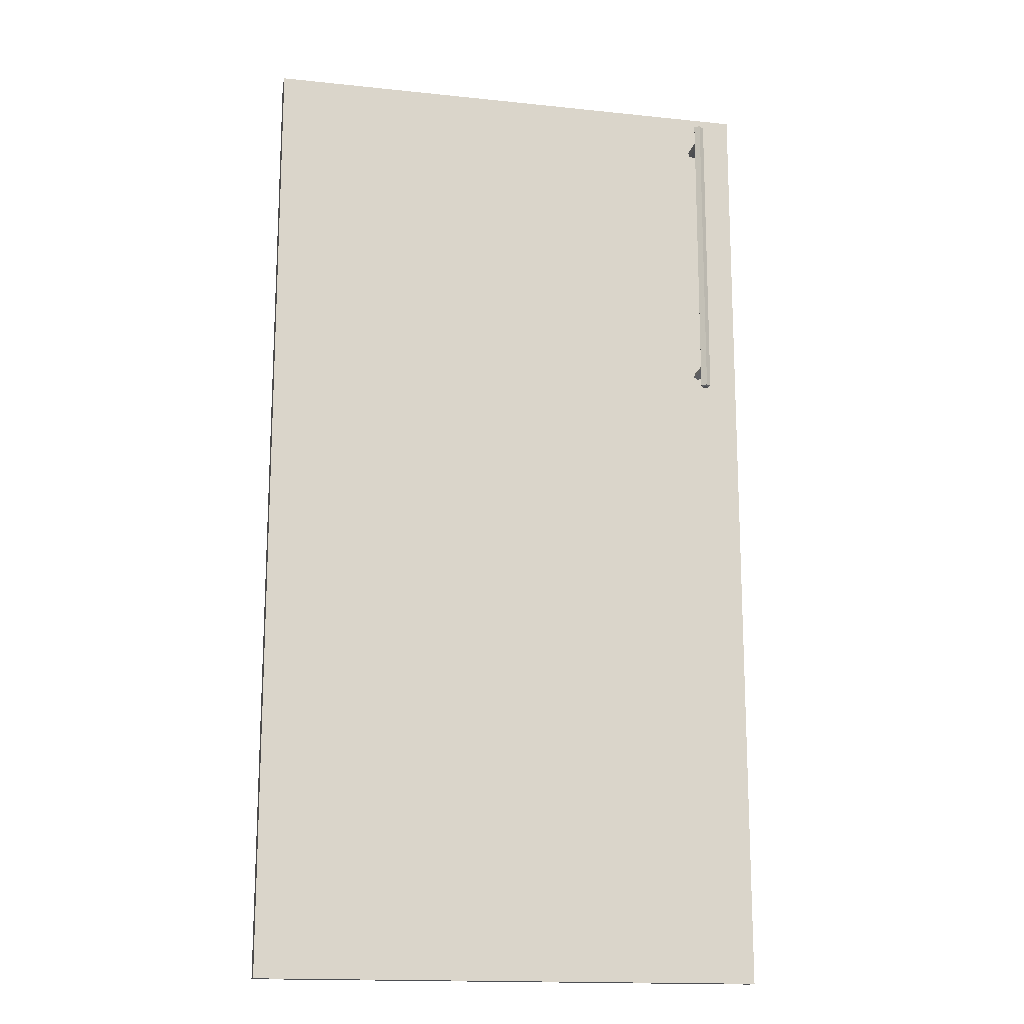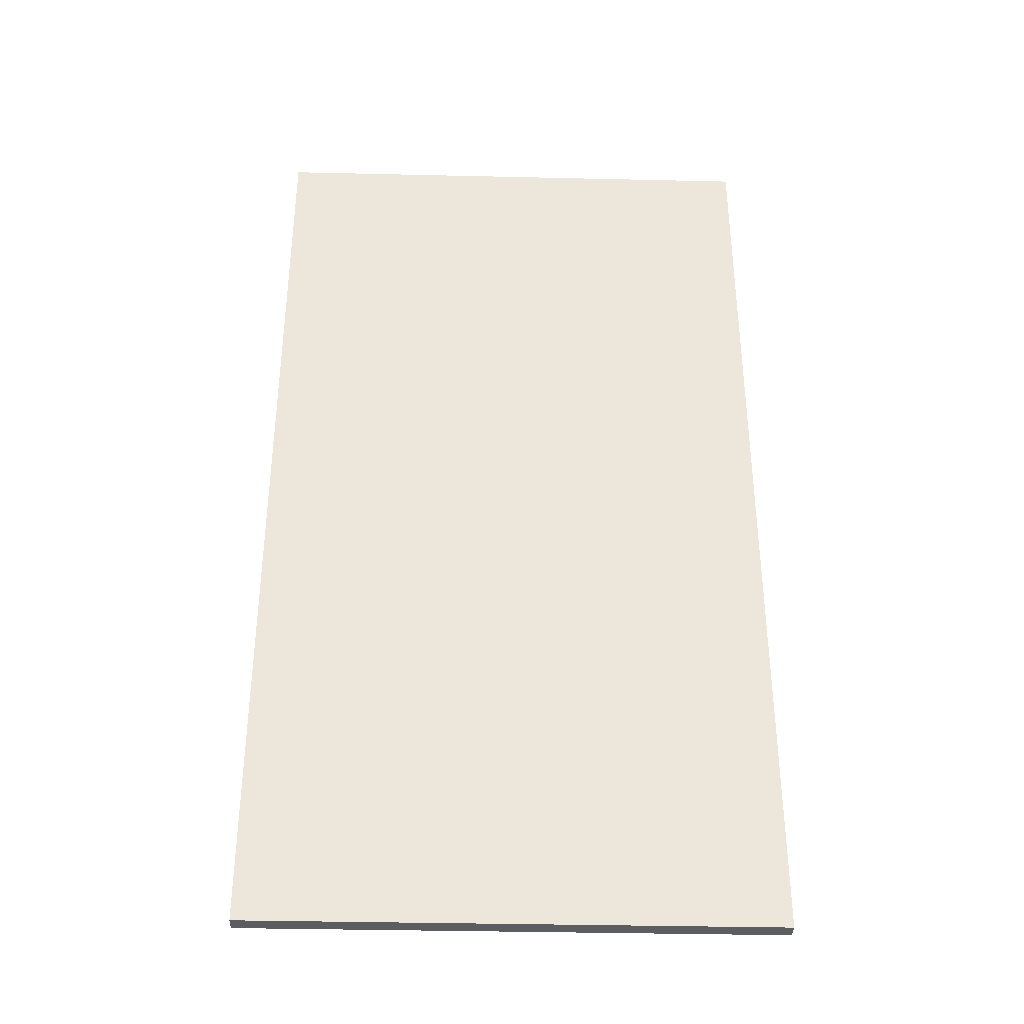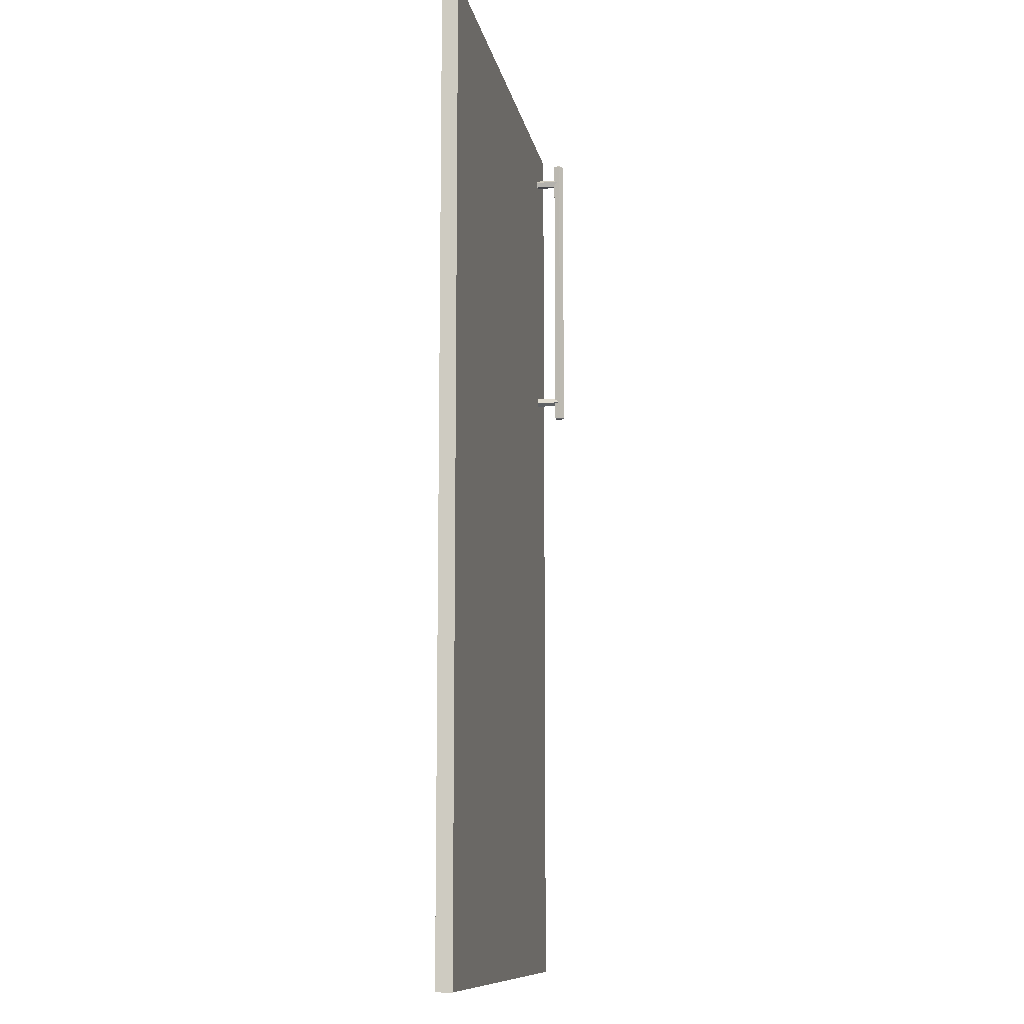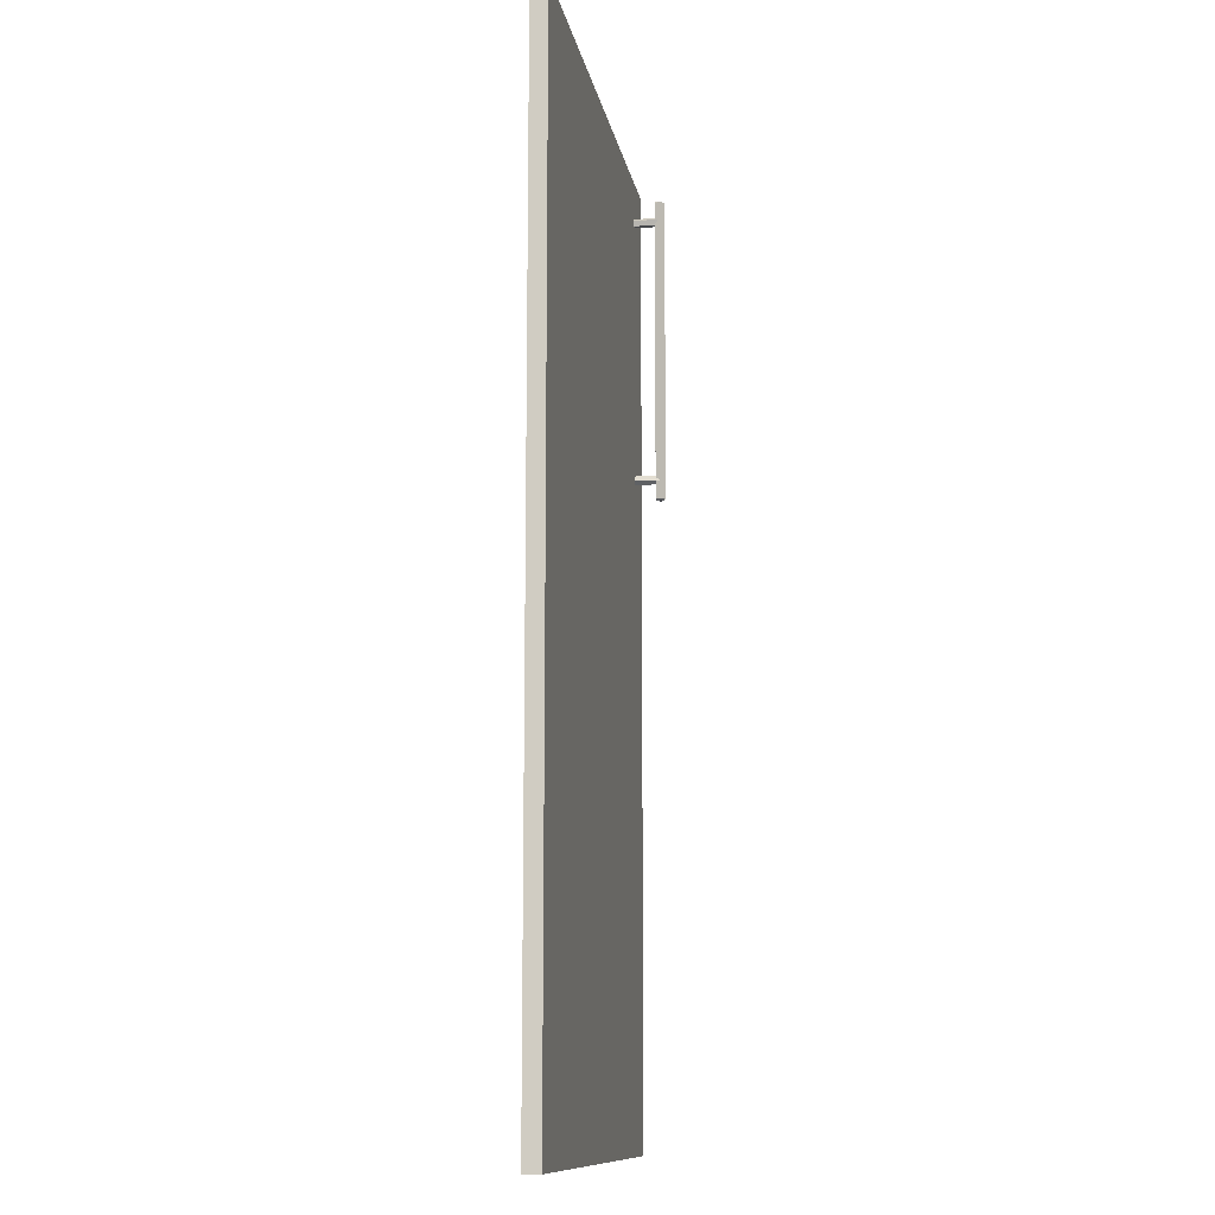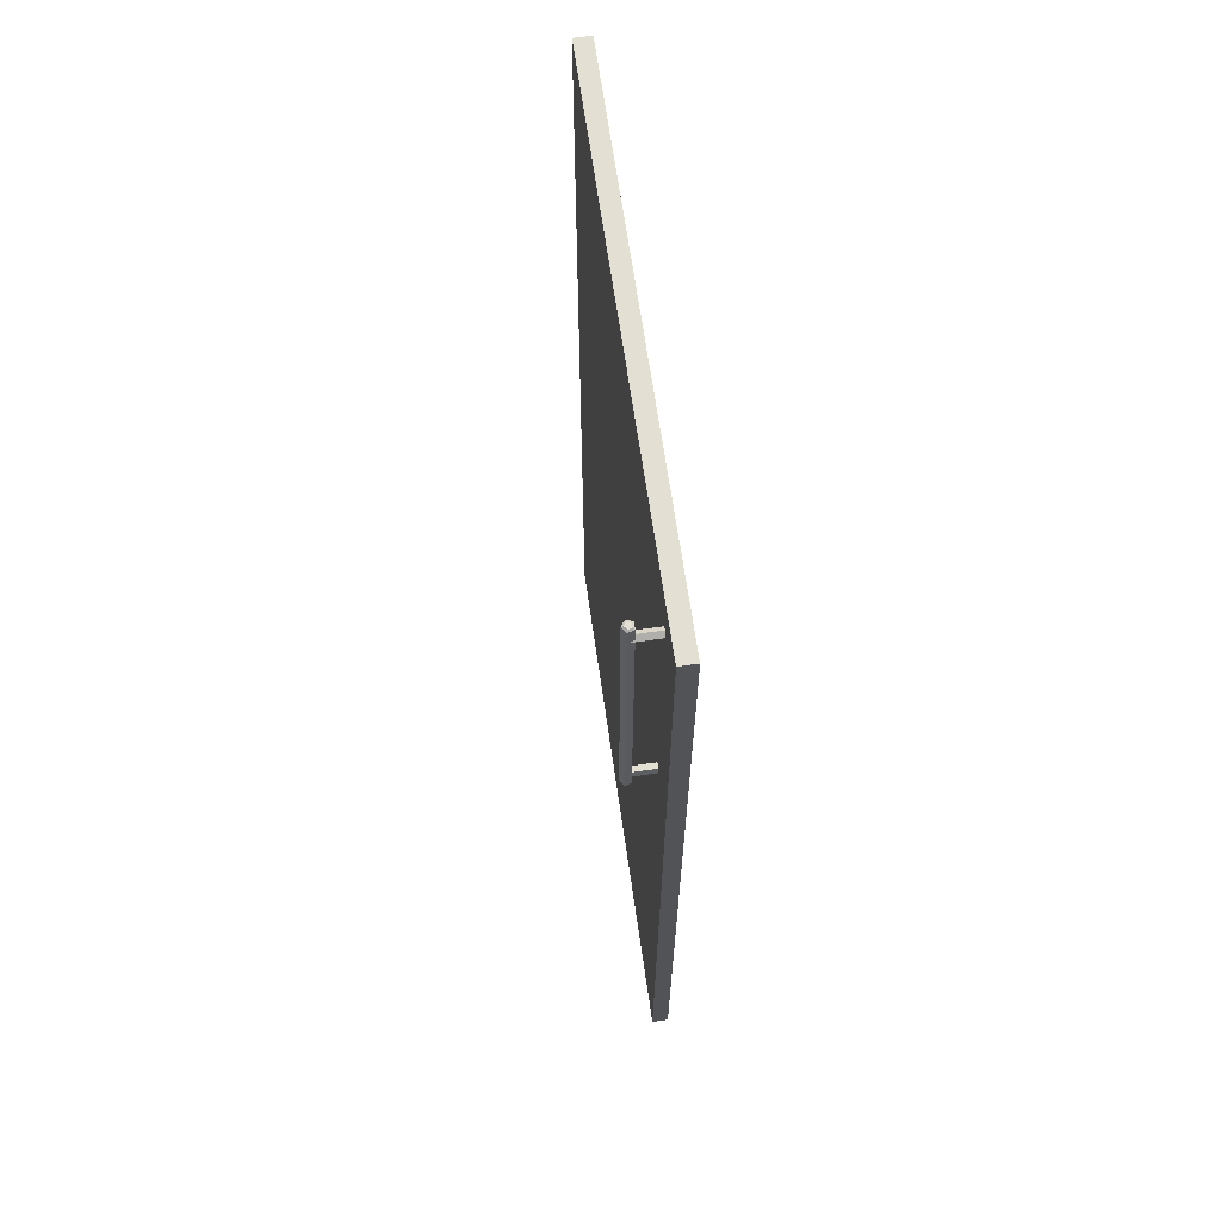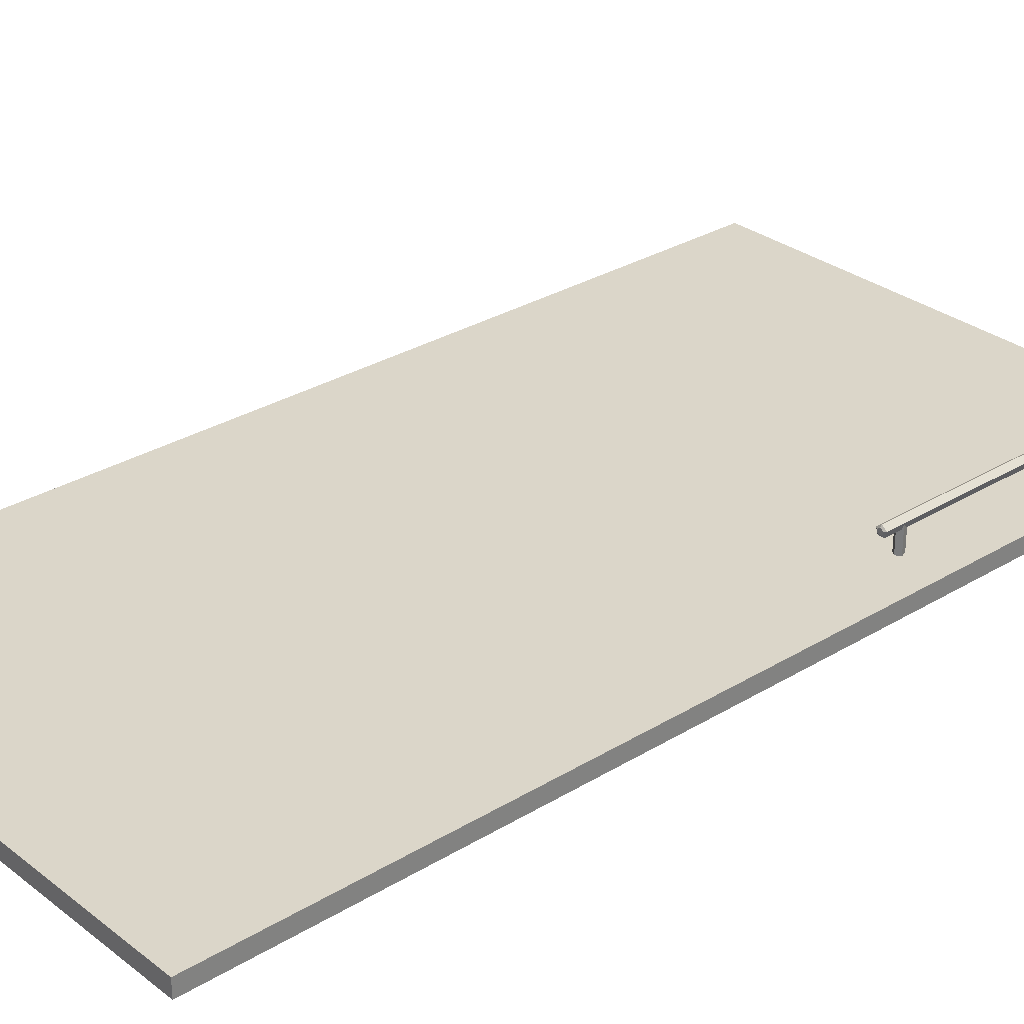
<metadata>
{"format":"obj","ext":"obj","renderer":"f3d","projection":"perspective","resolution":1024,"background":"white","views":[{"elev":-16.0,"azim":-12.4,"up":"+Y"},{"elev":-37.0,"azim":178.3,"up":"+Y"},{"elev":-10.9,"azim":-79.7,"up":"+Y"},{"elev":-11.5,"azim":-80.6,"up":"+Y"},{"elev":66.4,"azim":81.9,"up":"+Y"},{"elev":29.8,"azim":48.3,"up":"+Z"}]}
</metadata>
<code>
v 0.4492 0.832 0.4191
v -0.4287 -0.8311 0.4191
v -0.4287 0.832 0.4191
v 0.4492 -0.8311 0.4191
v -0.4287 -0.8311 0.4466
v -0.4287 -0.8311 0.4466
v -0.4287 -0.8311 0.4466
v -0.4287 -0.8311 0.4466
v -0.4287 -0.8311 0.4466
v -0.4287 -0.8311 0.4466
v 0.4492 0.832 0.4466
v 0.4492 0.832 0.4466
v 0.4492 0.832 0.4466
v 0.4492 0.832 0.4466
v 0.4492 0.832 0.4466
v 0.4492 0.832 0.4466
v -0.4287 0.832 0.4466
v -0.4287 0.832 0.4466
v -0.4287 0.832 0.4466
v -0.4287 0.832 0.4466
v -0.4287 0.832 0.4466
v -0.4287 0.832 0.4466
v 0.4492 -0.8311 0.4466
v 0.4492 -0.8311 0.4466
v 0.4492 -0.8311 0.4466
v 0.4492 -0.8311 0.4466
v 0.4492 -0.8311 0.4466
v 0.4492 -0.8311 0.4466
v 0.4492 0.832 0.4191
v 0.4492 0.832 0.4191
v 0.4492 0.832 0.4191
v 0.4492 0.832 0.4191
v 0.4492 0.832 0.4191
v -0.4287 -0.8311 0.4191
v -0.4287 -0.8311 0.4191
v -0.4287 -0.8311 0.4191
v -0.4287 -0.8311 0.4191
v -0.4287 -0.8311 0.4191
v -0.4287 0.832 0.4191
v -0.4287 0.832 0.4191
v -0.4287 0.832 0.4191
v -0.4287 0.832 0.4191
v -0.4287 0.832 0.4191
v 0.4492 -0.8311 0.4191
v 0.4492 -0.8311 0.4191
v 0.4492 -0.8311 0.4191
v 0.4492 -0.8311 0.4191
v 0.4492 -0.8311 0.4191
v 0.3724 0.2584 0.4858
v 0.3757 0.2584 0.4959
v 0.3703 0.2584 0.492
v 0.379 0.2584 0.4858
v 0.3757 0.2607 0.4995
v 0.3703 0.2607 0.4829
v 0.3811 0.2607 0.4829
v 0.381 0.2584 0.492
v 0.3669 0.2607 0.4931
v 0.3757 0.3319 0.4995
v 0.3844 0.2607 0.4931
v 0.3703 0.291 0.4829
v 0.3703 0.291 0.4829
v 0.3757 0.2871 0.4829
v 0.3757 0.2871 0.4829
v 0.3669 0.3319 0.4931
v 0.3844 0.3319 0.4931
v 0.368 0.2926 0.4898
v 0.368 0.2926 0.4898
v 0.3811 0.291 0.4829
v 0.3811 0.291 0.4829
v 0.3833 0.2926 0.4898
v 0.3833 0.2926 0.4898
v 0.3757 0.2871 0.4466
v 0.3833 0.2926 0.4466
v 0.3703 0.3319 0.4829
v 0.3811 0.2996 0.4829
v 0.3811 0.2996 0.4829
v 0.368 0.2926 0.4466
v 0.3703 0.2996 0.4829
v 0.3703 0.2996 0.4829
v 0.3811 0.3319 0.4829
v 0.3709 0.3016 0.4466
v 0.3709 0.3016 0.4829
v 0.3709 0.3016 0.4829
v 0.3804 0.3016 0.4829
v 0.3804 0.3016 0.4829
v 0.3804 0.3016 0.4466
v 0.3757 0.3016 0.4466
v 0.3724 0.2584 0.4858
v 0.3757 0.2584 0.4959
v 0.3703 0.2584 0.492
v 0.379 0.2584 0.4858
v 0.3757 0.2607 0.4995
v 0.3703 0.2607 0.4829
v 0.3811 0.2607 0.4829
v 0.381 0.2584 0.492
v 0.3669 0.2607 0.4931
v 0.3757 0.3319 0.4995
v 0.3844 0.2607 0.4931
v 0.3703 0.291 0.4829
v 0.3703 0.291 0.4829
v 0.3757 0.2871 0.4829
v 0.3757 0.2871 0.4829
v 0.3669 0.3319 0.4931
v 0.3844 0.3319 0.4931
v 0.368 0.2926 0.4898
v 0.368 0.2926 0.4898
v 0.3811 0.291 0.4829
v 0.3811 0.291 0.4829
v 0.3833 0.2926 0.4898
v 0.3833 0.2926 0.4898
v 0.3757 0.2871 0.4466
v 0.3833 0.2926 0.4466
v 0.3703 0.3319 0.4829
v 0.3811 0.2996 0.4829
v 0.3811 0.2996 0.4829
v 0.368 0.2926 0.4466
v 0.3703 0.2996 0.4829
v 0.3703 0.2996 0.4829
v 0.3811 0.3319 0.4829
v 0.3709 0.3016 0.4466
v 0.3709 0.3016 0.4829
v 0.3709 0.3016 0.4829
v 0.3804 0.3016 0.4829
v 0.3804 0.3016 0.4829
v 0.3804 0.3016 0.4466
v 0.3757 0.3016 0.4466
v 0.3757 0.3319 0.4995
v 0.3844 0.7217 0.4931
v 0.3757 0.7217 0.4995
v 0.3844 0.3319 0.4931
v 0.3669 0.3319 0.4931
v 0.3811 0.3319 0.4829
v 0.3669 0.7217 0.4931
v 0.3811 0.7217 0.4829
v 0.3703 0.7217 0.4829
v 0.3703 0.3319 0.4829
v 0.3757 0.3319 0.4995
v 0.3844 0.7217 0.4931
v 0.3757 0.7217 0.4995
v 0.3844 0.3319 0.4931
v 0.3669 0.3319 0.4931
v 0.3811 0.3319 0.4829
v 0.3669 0.7217 0.4931
v 0.3811 0.7217 0.4829
v 0.3703 0.7217 0.4829
v 0.3703 0.3319 0.4829
v 0.3757 0.793 0.4995
v 0.3703 0.793 0.4829
v 0.3669 0.793 0.4931
v 0.3811 0.793 0.4829
v 0.368 0.761 0.4898
v 0.368 0.761 0.4898
v 0.3703 0.7953 0.492
v 0.3669 0.7217 0.4931
v 0.3844 0.793 0.4931
v 0.3703 0.7626 0.4829
v 0.3703 0.7626 0.4829
v 0.3724 0.7953 0.4858
v 0.3757 0.7217 0.4995
v 0.3757 0.7953 0.4959
v 0.381 0.7953 0.492
v 0.3811 0.7626 0.4829
v 0.3811 0.7626 0.4829
v 0.3757 0.7665 0.4829
v 0.3757 0.7665 0.4829
v 0.379 0.7953 0.4858
v 0.368 0.761 0.4466
v 0.3703 0.7541 0.4829
v 0.3703 0.7541 0.4829
v 0.3844 0.7217 0.4931
v 0.3833 0.761 0.4898
v 0.3833 0.761 0.4898
v 0.3757 0.7665 0.4466
v 0.3703 0.7217 0.4829
v 0.3833 0.761 0.4466
v 0.3709 0.752 0.4829
v 0.3709 0.752 0.4829
v 0.3811 0.7217 0.4829
v 0.3804 0.752 0.4466
v 0.3709 0.752 0.4466
v 0.3804 0.752 0.4829
v 0.3804 0.752 0.4829
v 0.3811 0.7541 0.4829
v 0.3811 0.7541 0.4829
v 0.3757 0.752 0.4466
v 0.3757 0.793 0.4995
v 0.3703 0.793 0.4829
v 0.3669 0.793 0.4931
v 0.3811 0.793 0.4829
v 0.368 0.761 0.4898
v 0.368 0.761 0.4898
v 0.3703 0.7953 0.492
v 0.3669 0.7217 0.4931
v 0.3844 0.793 0.4931
v 0.3703 0.7626 0.4829
v 0.3703 0.7626 0.4829
v 0.3724 0.7953 0.4858
v 0.3757 0.7217 0.4995
v 0.3757 0.7953 0.4959
v 0.381 0.7953 0.492
v 0.3811 0.7626 0.4829
v 0.3811 0.7626 0.4829
v 0.3757 0.7665 0.4829
v 0.3757 0.7665 0.4829
v 0.379 0.7953 0.4858
v 0.368 0.761 0.4466
v 0.3703 0.7541 0.4829
v 0.3703 0.7541 0.4829
v 0.3844 0.7217 0.4931
v 0.3833 0.761 0.4898
v 0.3833 0.761 0.4898
v 0.3757 0.7665 0.4466
v 0.3703 0.7217 0.4829
v 0.3833 0.761 0.4466
v 0.3709 0.752 0.4829
v 0.3709 0.752 0.4829
v 0.3811 0.7217 0.4829
v 0.3804 0.752 0.4466
v 0.3709 0.752 0.4466
v 0.3804 0.752 0.4829
v 0.3804 0.752 0.4829
v 0.3811 0.7541 0.4829
v 0.3811 0.7541 0.4829
v 0.3757 0.752 0.4466
f 1 2 3
f 2 1 4
f 5 15 20
f 15 5 24
f 17 16 10
f 27 10 16
f 33 21 13
f 12 22 29
f 19 35 7
f 6 36 18
f 37 26 8
f 9 28 38
f 25 31 14
f 11 32 23
f 21 33 43
f 40 29 22
f 35 19 41
f 39 18 36
f 26 37 47
f 48 38 28
f 31 25 44
f 45 23 32
f 42 34 30
f 46 30 34
f 51 50 49
f 52 49 50
f 50 51 53
f 49 54 51
f 52 55 49
f 56 52 50
f 57 53 51
f 50 53 56
f 57 51 54
f 54 49 55
f 52 56 55
f 57 53 54
f 53 57 58
f 59 56 53
f 54 61 57
f 55 54 53
f 55 62 54
f 59 55 56
f 64 58 57
f 58 65 53
f 59 55 53
f 59 53 65
f 66 57 61
f 61 54 62
f 69 62 55
f 59 70 55
f 64 57 66
f 65 70 59
f 60 72 67
f 63 72 60
f 68 73 63
f 69 55 70
f 64 66 74
f 70 65 76
f 77 67 72
f 72 63 73
f 71 73 68
f 79 74 66
f 80 76 65
f 71 75 73
f 77 81 67
f 79 83 74
f 78 67 81
f 80 85 76
f 75 84 73
f 80 74 83
f 78 81 82
f 85 80 83
f 86 73 84
f 82 81 84
f 86 84 87
f 87 84 81
f 88 89 90
f 89 88 91
f 92 90 89
f 90 93 88
f 88 94 91
f 89 91 95
f 90 92 96
f 95 92 89
f 93 90 96
f 94 88 93
f 94 95 91
f 93 92 96
f 97 96 92
f 92 95 98
f 96 99 93
f 92 93 94
f 93 102 94
f 95 94 98
f 96 97 103
f 92 104 97
f 92 94 98
f 104 92 98
f 99 96 106
f 102 93 99
f 94 102 107
f 94 109 98
f 106 96 103
f 98 109 104
f 105 111 100
f 100 111 101
f 101 112 108
f 109 94 107
f 113 106 103
f 114 104 109
f 111 105 116
f 112 101 111
f 108 112 110
f 106 113 117
f 104 114 119
f 112 115 110
f 105 120 116
f 113 121 117
f 120 105 118
f 114 123 119
f 112 124 115
f 121 113 119
f 122 120 118
f 121 119 123
f 124 112 125
f 124 120 122
f 126 124 125
f 120 124 126
f 129 128 127
f 130 127 128
f 127 131 129
f 130 128 132
f 133 129 131
f 134 132 128
f 133 131 135
f 132 134 136
f 136 135 131
f 135 136 134
f 137 138 139
f 138 137 140
f 139 141 137
f 142 138 140
f 141 139 143
f 138 142 144
f 145 141 143
f 146 144 142
f 141 145 146
f 144 146 145
f 149 148 147
f 150 147 148
f 149 152 148
f 149 148 153
f 149 147 154
f 149 153 147
f 155 147 150
f 148 156 150
f 148 150 158
f 156 148 152
f 154 152 149
f 158 153 148
f 159 154 147
f 160 147 153
f 147 155 159
f 147 160 155
f 155 161 150
f 150 163 155
f 164 150 156
f 166 158 150
f 151 167 157
f 152 154 168
f 153 158 160
f 170 159 155
f 161 155 160
f 166 150 161
f 172 155 163
f 150 164 163
f 165 157 173
f 166 160 158
f 173 157 167
f 151 169 167
f 174 168 154
f 155 172 170
f 161 160 166
f 171 162 175
f 165 173 162
f 169 177 167
f 168 174 176
f 170 172 178
f 175 162 173
f 175 179 171
f 180 167 177
f 181 176 174
f 184 178 172
f 183 171 179
f 180 177 185
f 182 185 177
f 178 181 174
f 184 181 178
f 183 179 182
f 179 185 182
f 186 187 188
f 187 186 189
f 187 190 188
f 192 187 188
f 193 186 188
f 186 192 188
f 189 186 194
f 189 195 187
f 197 189 187
f 190 187 195
f 188 190 193
f 187 192 197
f 186 193 198
f 192 186 199
f 198 194 186
f 194 199 186
f 189 200 194
f 194 201 189
f 195 189 203
f 189 197 205
f 196 206 191
f 207 193 190
f 199 197 192
f 194 198 209
f 199 194 200
f 200 189 205
f 201 194 211
f 201 203 189
f 212 196 204
f 197 199 205
f 206 196 212
f 206 208 191
f 193 207 213
f 209 211 194
f 205 199 200
f 214 202 210
f 202 212 204
f 206 215 208
f 216 213 207
f 217 211 209
f 212 202 214
f 210 218 214
f 215 206 219
f 213 216 221
f 211 217 223
f 218 210 222
f 224 215 219
f 215 224 220
f 213 221 217
f 217 221 223
f 220 218 222
f 220 224 218

</code>
